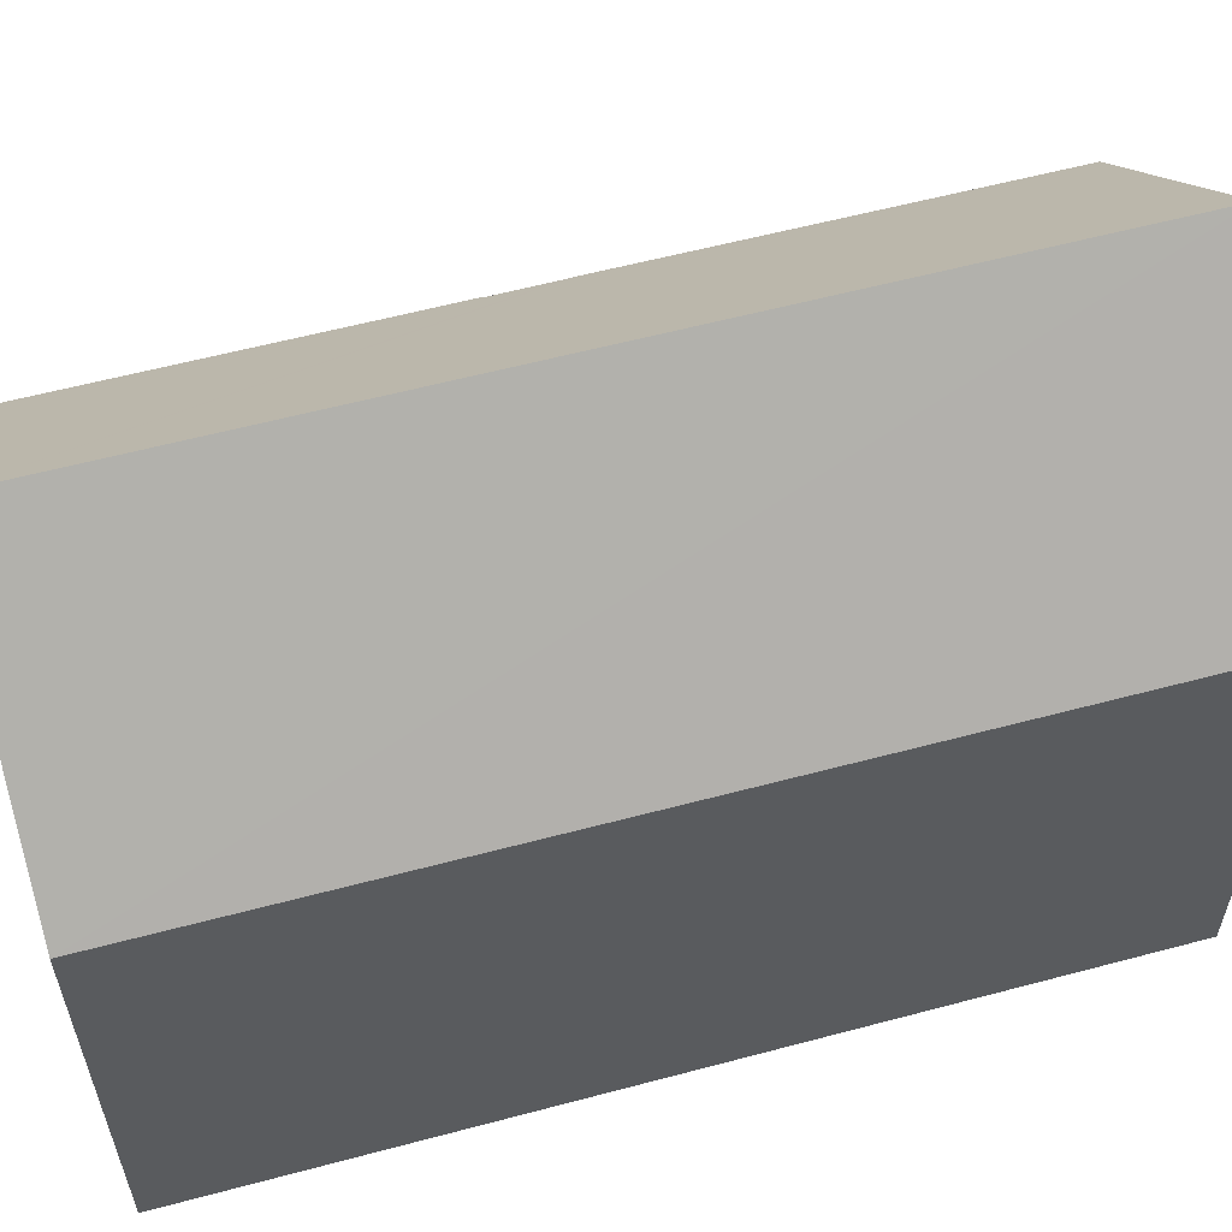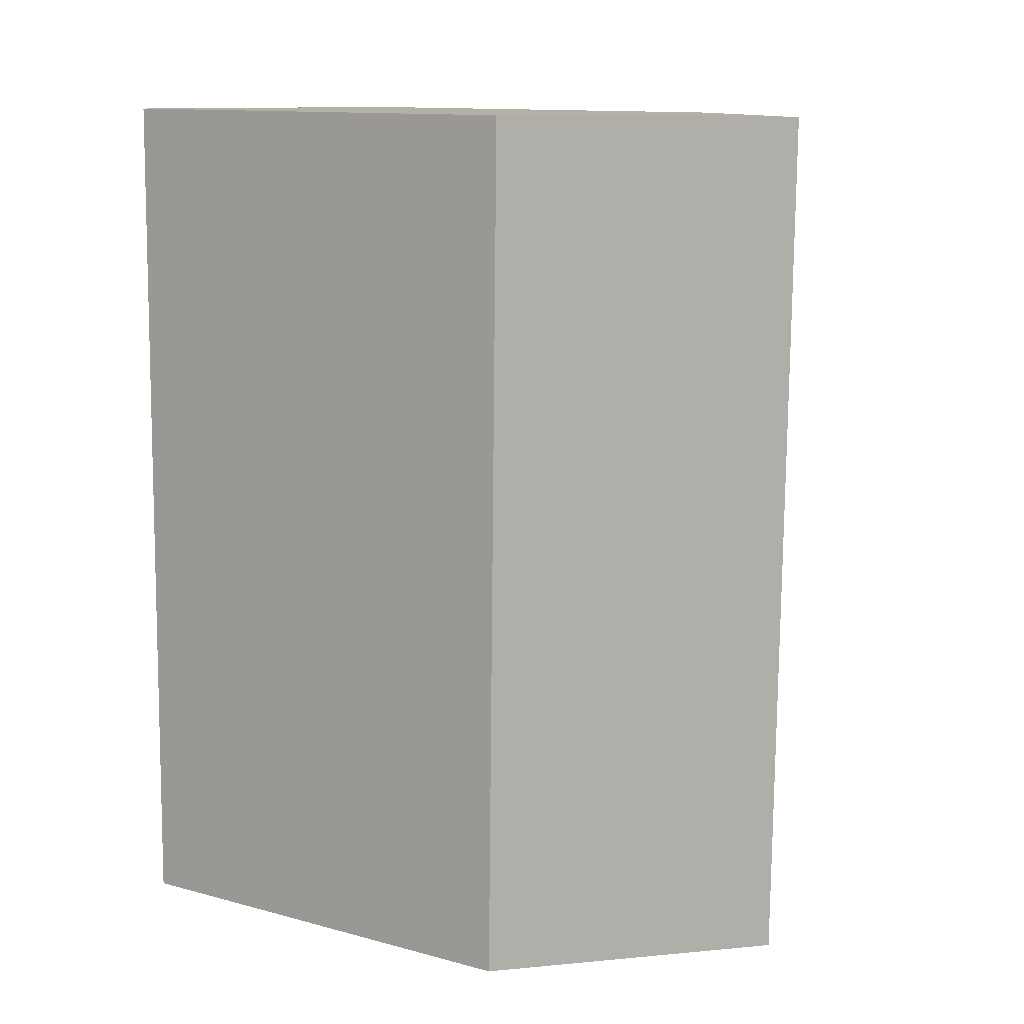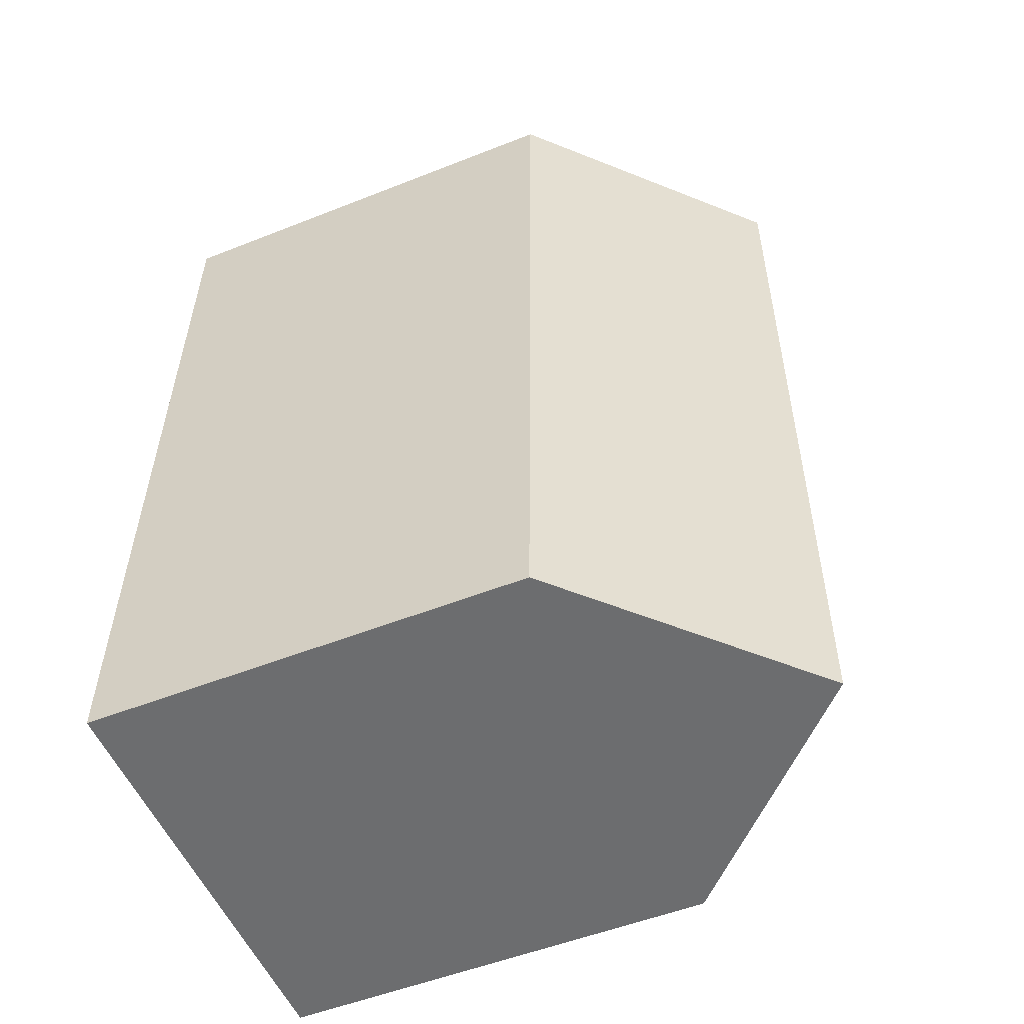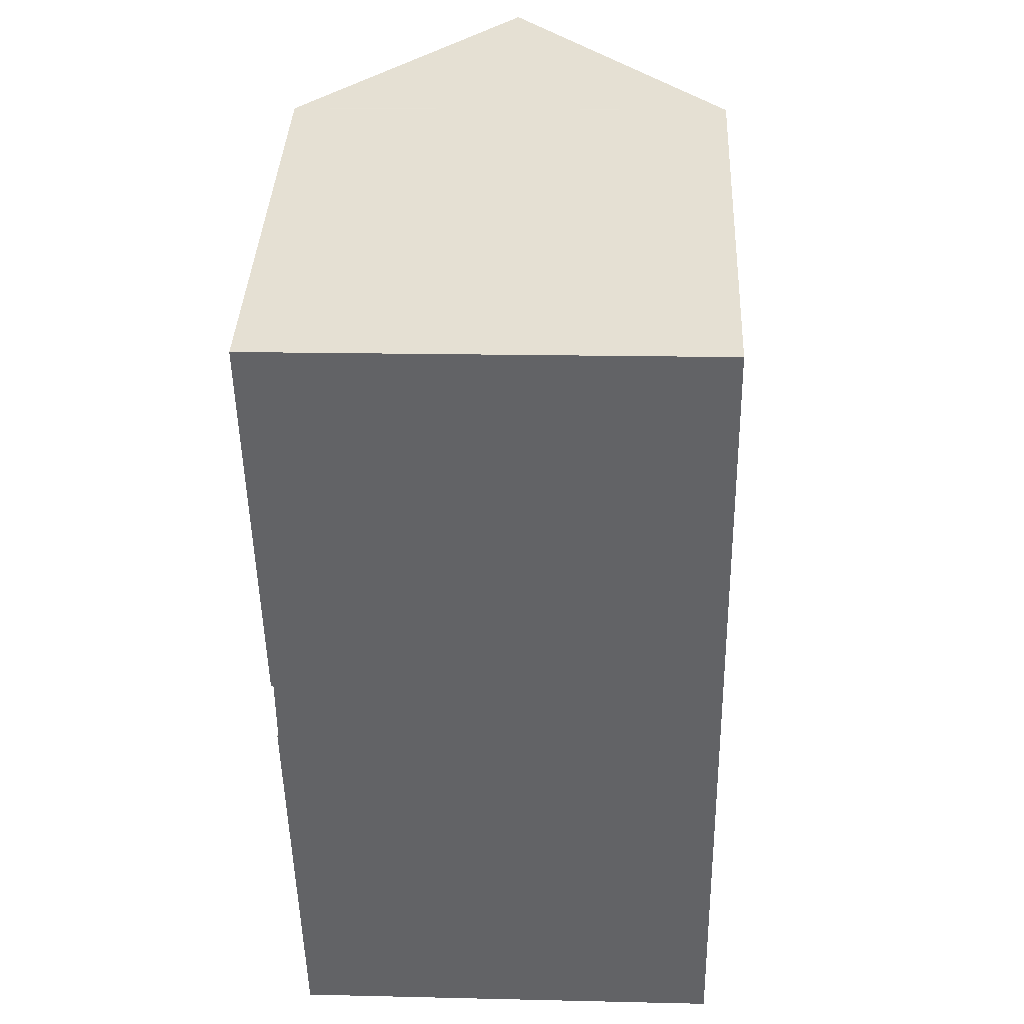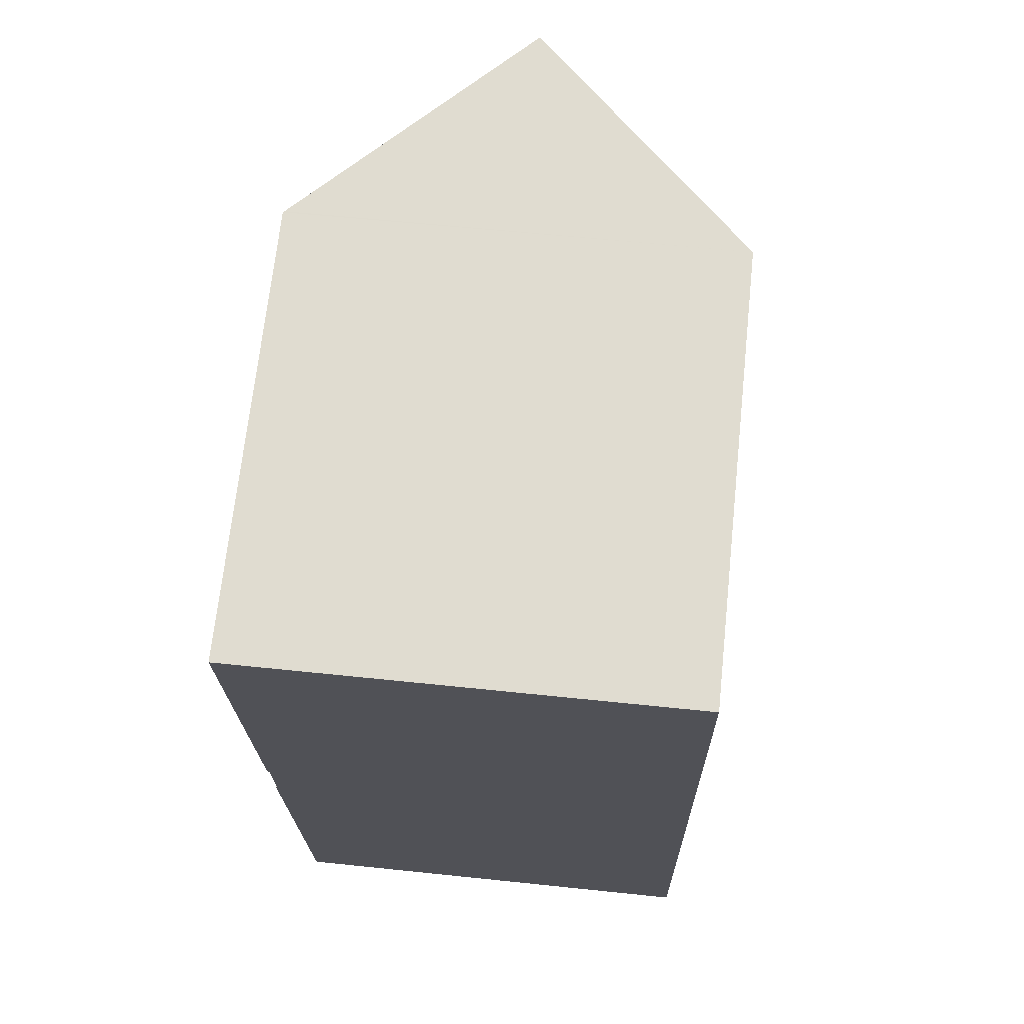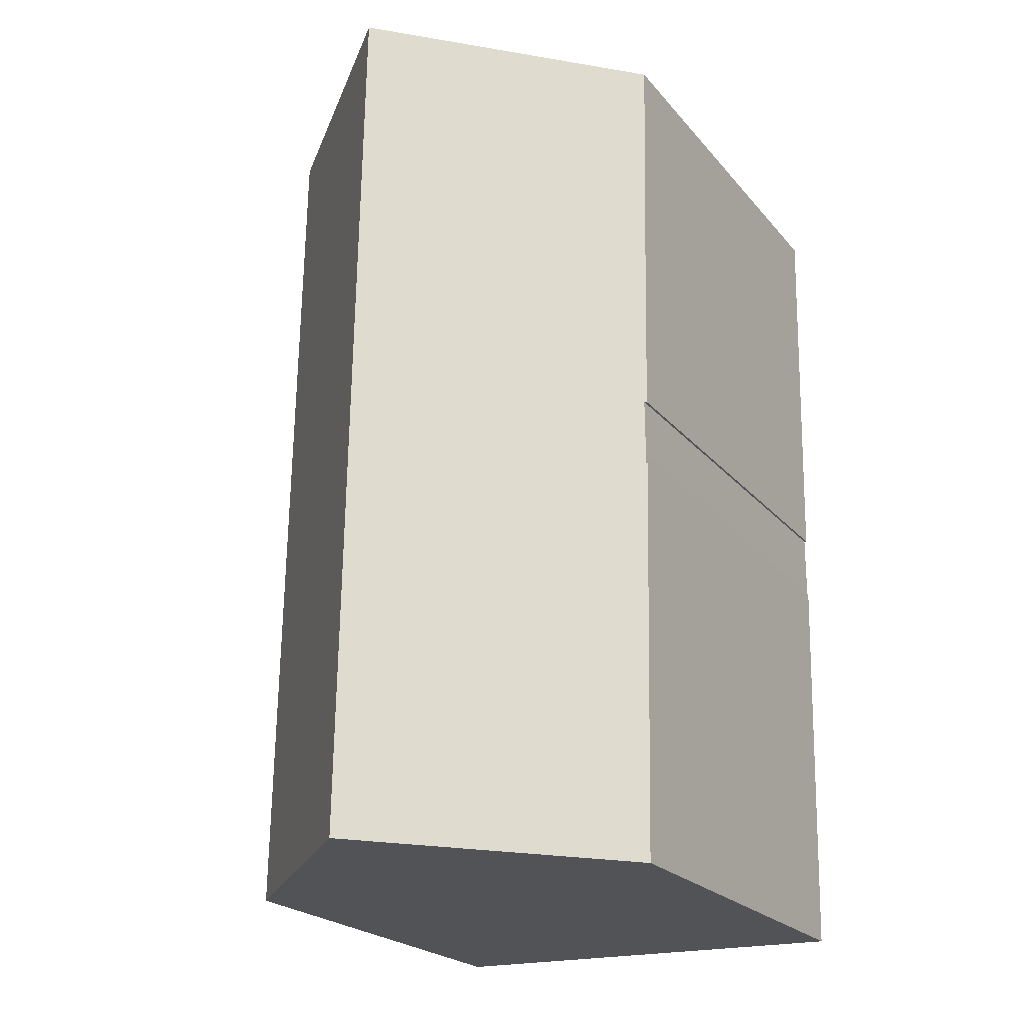
<metadata>
{"format":"obj","ext":"obj","renderer":"f3d","projection":"perspective","resolution":1024,"background":"white","views":[{"elev":58.2,"azim":73.5,"up":"+Y"},{"elev":12.6,"azim":121.8,"up":"+Z"},{"elev":-52.9,"azim":113.0,"up":"+Z"},{"elev":38.8,"azim":2.6,"up":"+Z"},{"elev":69.3,"azim":6.1,"up":"+Z"},{"elev":-22.4,"azim":-151.1,"up":"+Z"}]}
</metadata>
<code>
v  0.232 10.25 -12.46
v  0.414 10.29 -20.19
v  0.38 10.26 -20.19
v  0.222 10.27 -10.73
v  0.195 10.24 -10.73
v  5.462 15.19 -20.08
v  5.111 15.19 0.097
v  0.22 10.27 -10.52
v  0.219 10.29 -9.162
v  0.163 10.24 -9.162
v  0.147 10.25 -7.466
v  0 10.23 6.267e-16
v  0.032 10.27 0.001
v  10.21 10.24 0.193
v  10.58 10.22 -19.98
v  0.163 5.61e-16 -9.162
v  0 0 0
v  0.147 4.572e-16 -7.466
v  0.38 1.236e-15 -20.19
v  0.195 6.573e-16 -10.73
v  0.232 7.627e-16 -12.46
v  0.222 6.573e-16 -10.73
v  0.219 10.29 -9.371
v  0.22 6.439e-16 -10.52
v  0.219 5.61e-16 -9.162
v  0.219 5.738e-16 -9.371
v  10.21 -1.182e-17 0.193
v  5.111 -5.94e-18 0.097
v  0.032 -6.123e-20 0.001
v  10.58 1.223e-15 -19.98
v  0.414 1.236e-15 -20.19
v  5.462 1.23e-15 -20.08
g defaultobject
f 1 2 3
f 2 1 4
f 4 1 5
f 4 6 2
f 6 4 7
f 7 4 8
f 7 8 9
f 7 9 10
f 7 10 11
f 7 11 12
f 7 12 13
f 14 6 7
f 6 14 15
f 16 11 10
f 11 16 12
f 12 16 17
f 17 16 18
f 19 1 3
f 1 19 5
f 5 19 20
f 20 19 21
f 22 8 4
f 8 22 23
f 23 22 9
f 9 22 24
f 9 24 25
f 25 24 26
f 13 14 7
f 14 13 12
f 14 12 17
f 14 17 27
f 27 17 28
f 28 17 29
f 5 22 4
f 22 5 20
f 27 15 14
f 15 27 30
f 15 2 6
f 2 15 30
f 2 30 31
f 31 30 32
f 31 3 2
f 3 31 19
f 25 10 9
f 10 25 16
f 27 32 30
f 32 27 19
f 19 27 21
f 21 27 22
f 22 27 24
f 24 27 25
f 25 27 16
f 16 27 18
f 18 27 17
f 17 27 28
f 20 21 22

</code>
